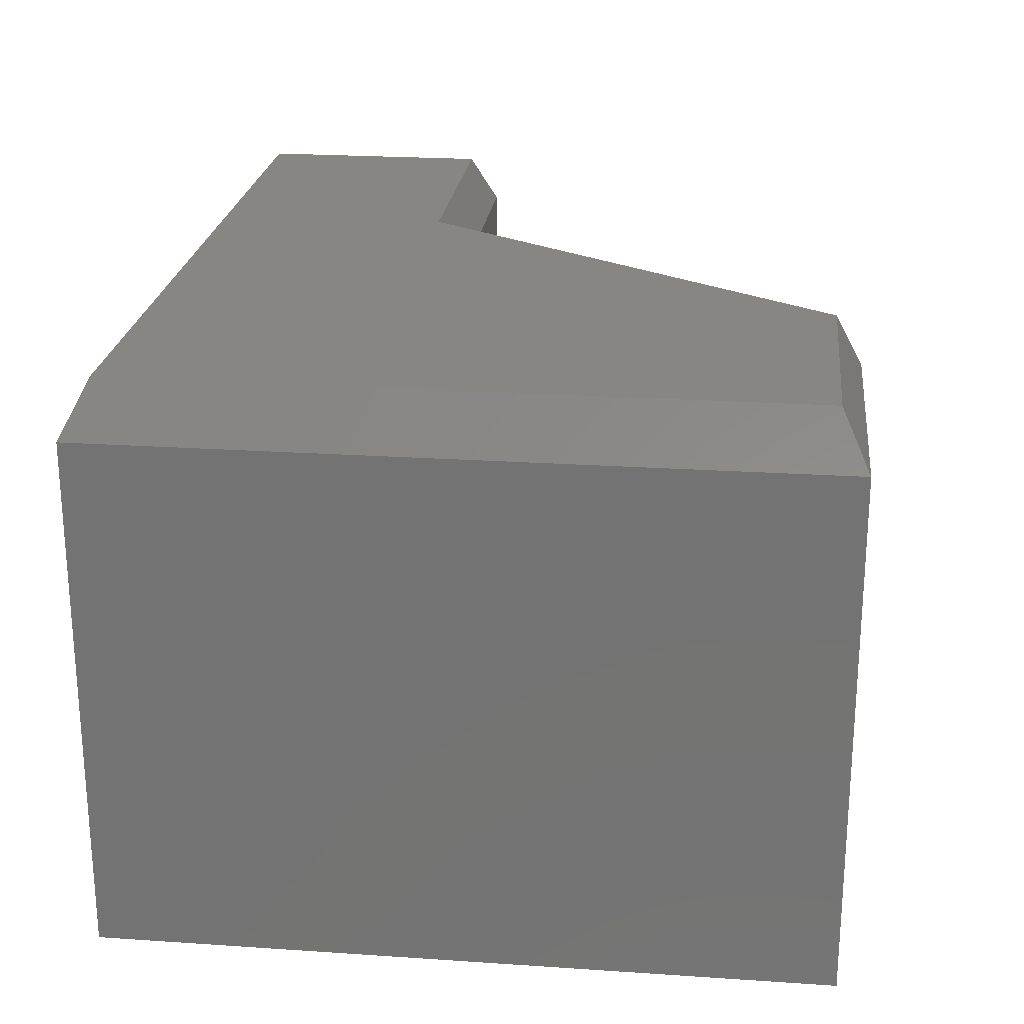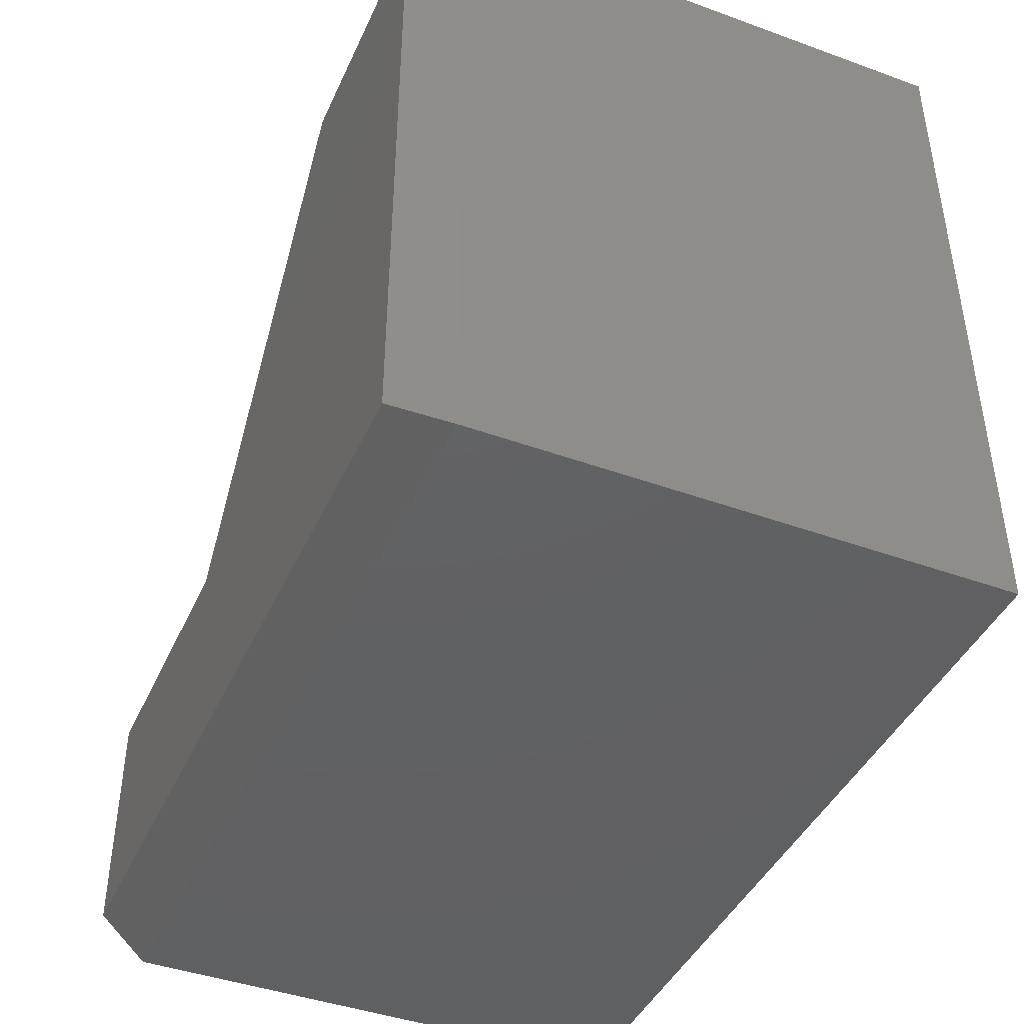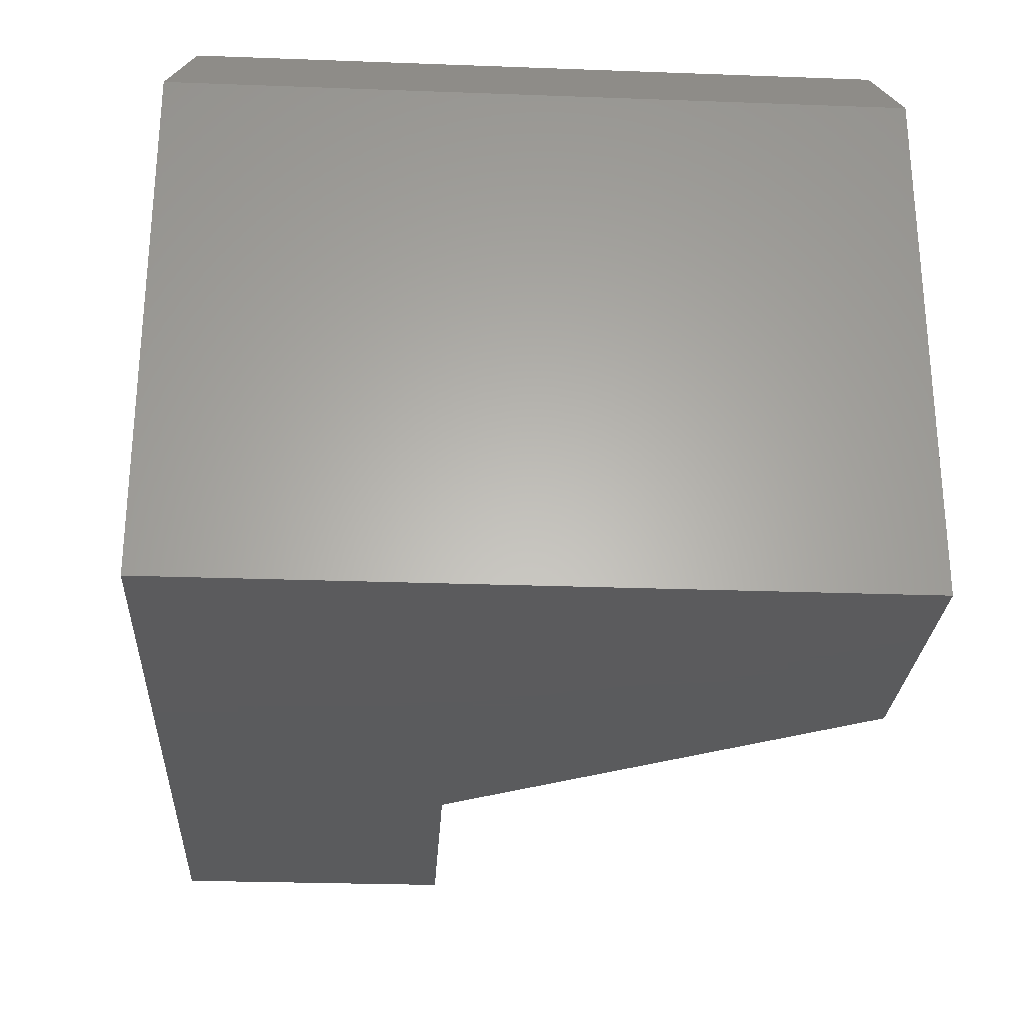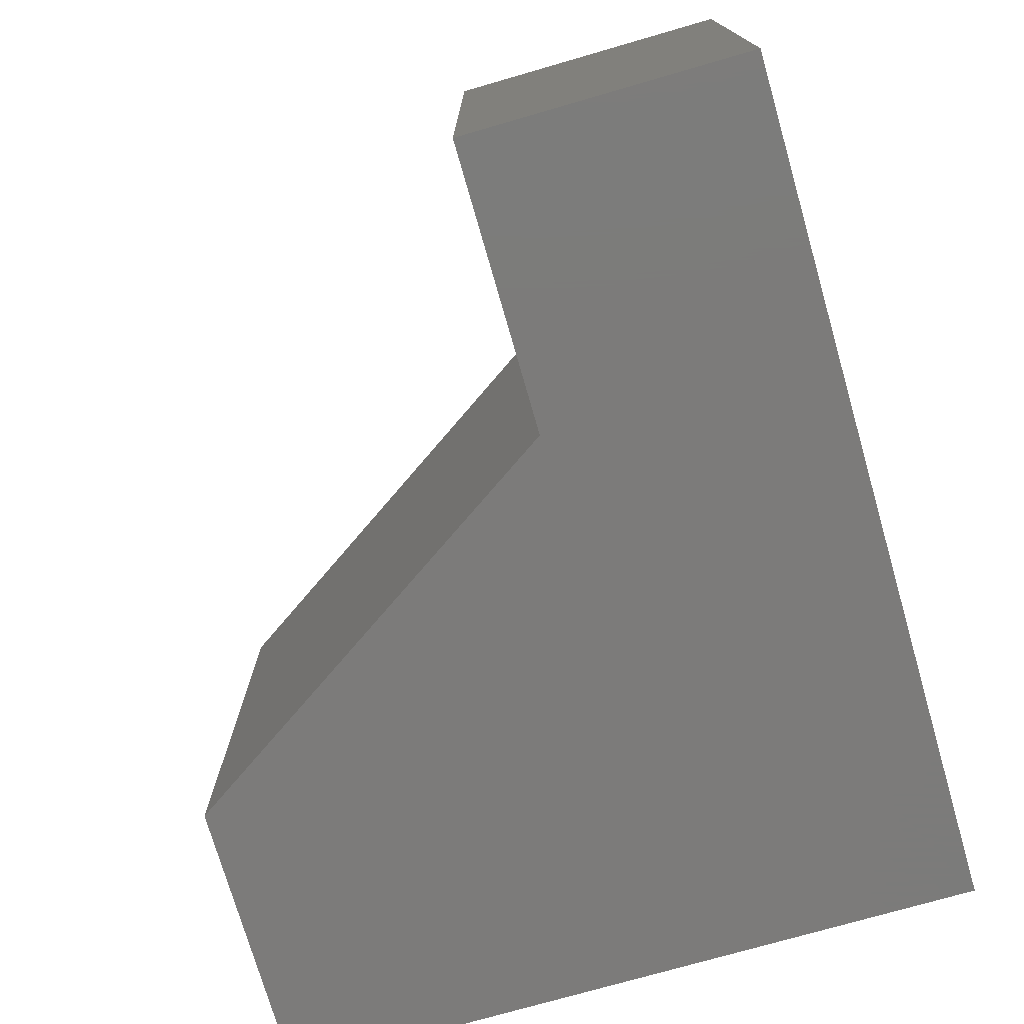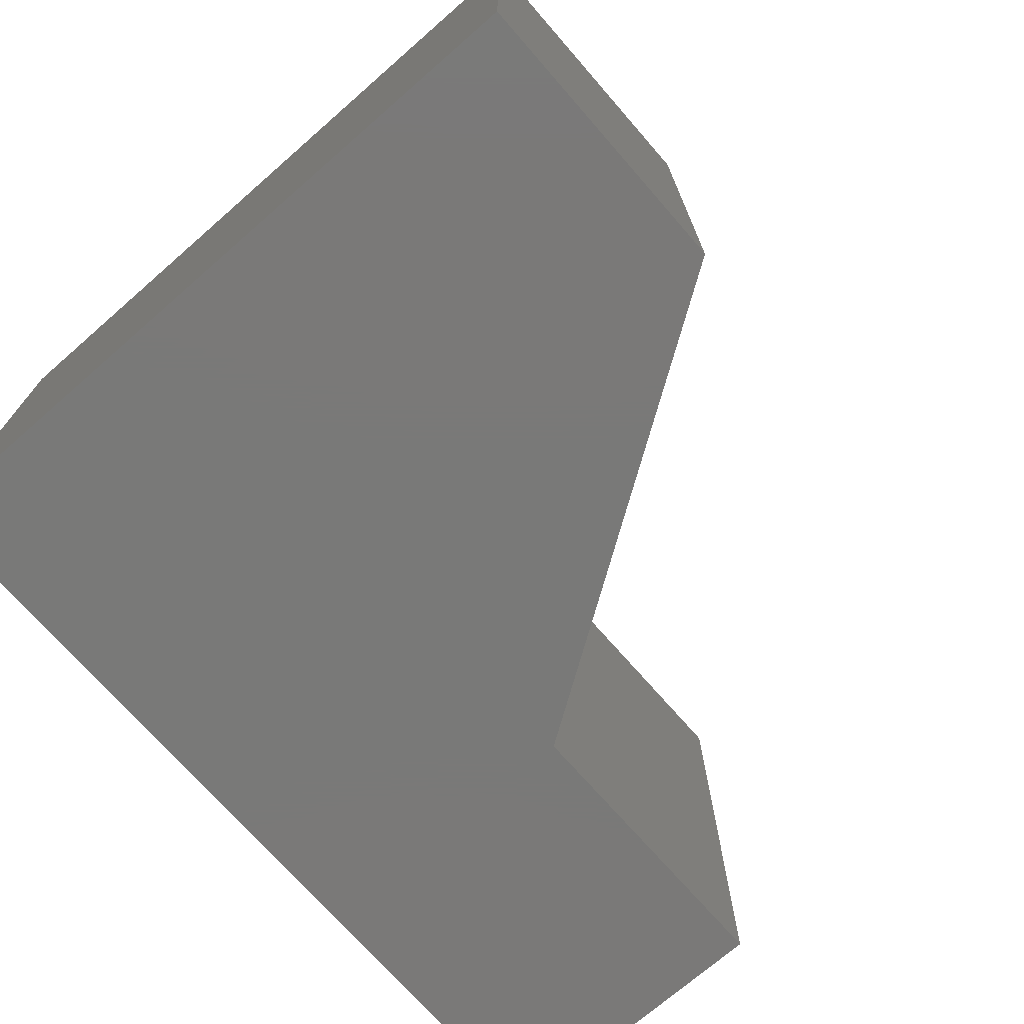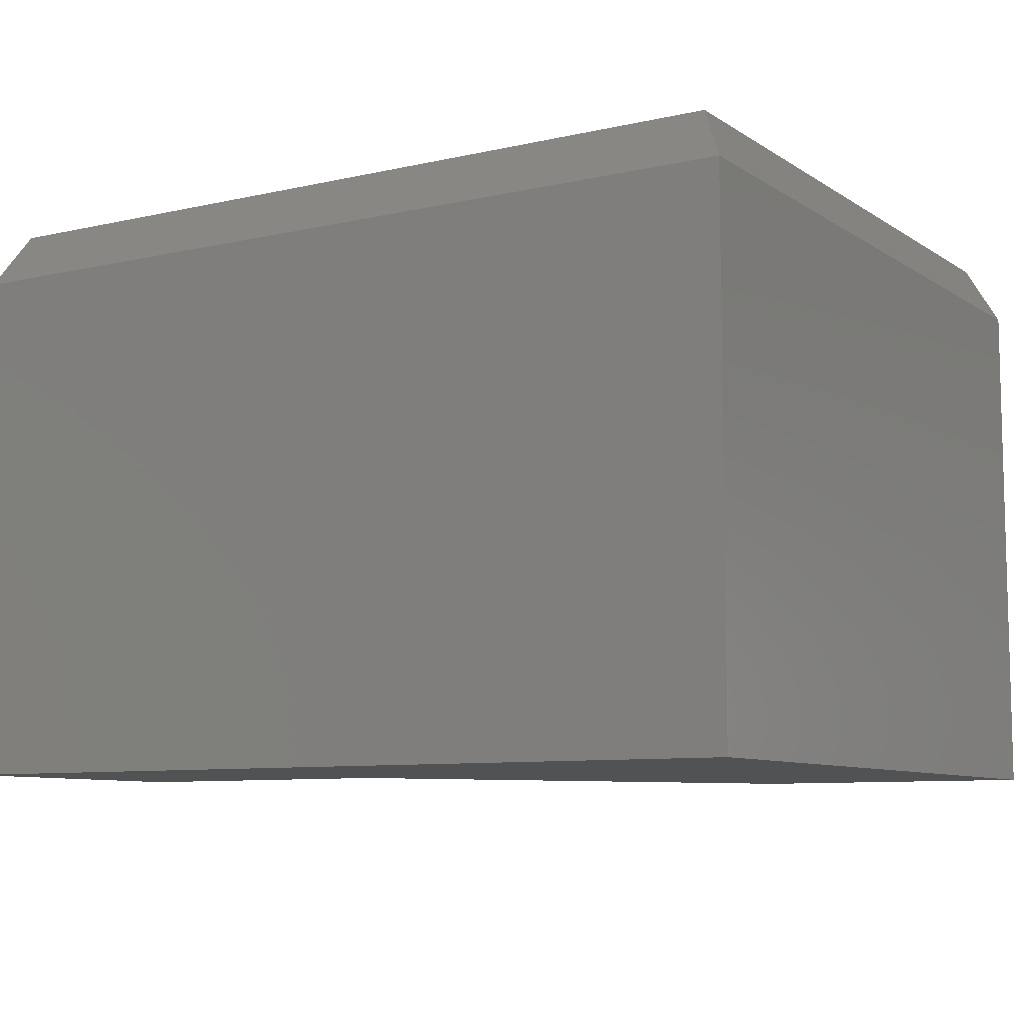
<metadata>
{"format":"stl","ext":"stl","renderer":"f3d","projection":"perspective","resolution":1024,"background":"white","views":[{"elev":23.2,"azim":-83.5,"up":"+Y"},{"elev":-42.9,"azim":-113.3,"up":"+Z"},{"elev":-26.7,"azim":-93.3,"up":"+Y"},{"elev":-74.7,"azim":106.1,"up":"+Y"},{"elev":-72.2,"azim":-48.9,"up":"+Y"},{"elev":-8.6,"azim":-148.5,"up":"+Y"}]}
</metadata>
<code>
# stl→obj: 18 verts, 32 faces
v 0.02344 0 0.02344
v 0.02344 0 0.6002
v 0.24 0 0.6002
v 0.4848 0 0.2292
v 0.7266 0 0.2292
v 0.7266 0 0.02344
v 3.819e-17 -0.5 0.6237
v 3.819e-17 -0.04688 0.6237
v 0 -0.5 0
v 2.776e-17 -0.04688 -1.7e-33
v 0.2526 -0.04688 0.6237
v 0.2526 -0.5 0.6237
v 0.4974 -0.04688 0.2526
v 0.4974 -0.5 0.2526
v 0.75 -0.04688 0.2526
v 0.75 -0.5 0.2526
v 0.75 -0.04688 -3.205e-17
v 0.75 -0.5 -4.592e-17
f 1 2 3
f 1 3 4
f 1 4 5
f 1 5 6
f 7 8 9
f 9 8 10
f 11 8 12
f 12 8 7
f 13 11 14
f 14 11 12
f 15 13 16
f 16 13 14
f 17 15 18
f 18 15 16
f 9 10 18
f 18 10 17
f 11 3 8
f 8 3 2
f 13 4 11
f 11 4 3
f 15 5 13
f 13 5 4
f 17 6 15
f 15 6 5
f 10 1 17
f 17 1 6
f 8 2 10
f 10 2 1
f 9 18 16
f 9 16 14
f 9 14 12
f 9 12 7

</code>
